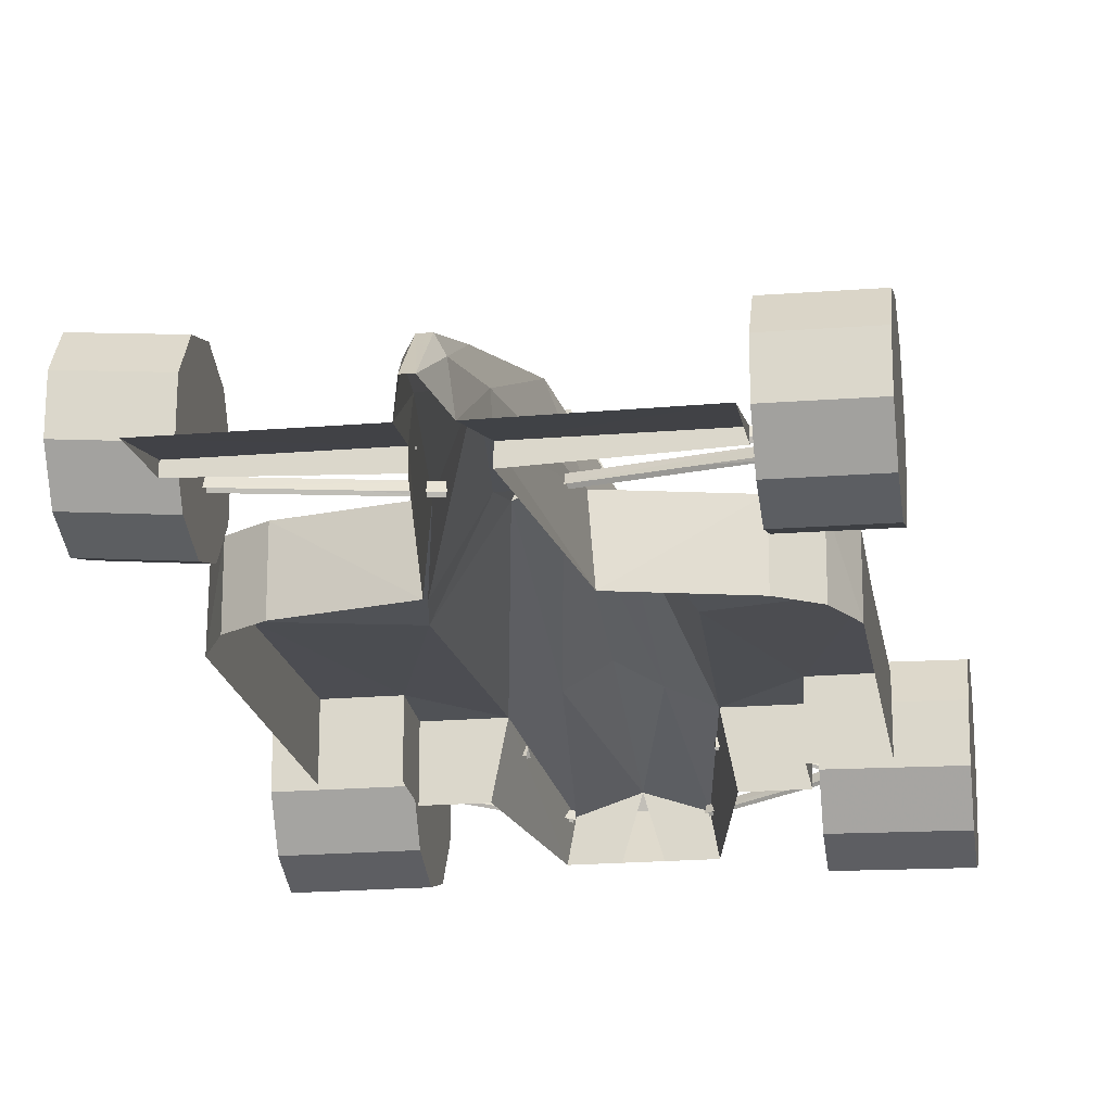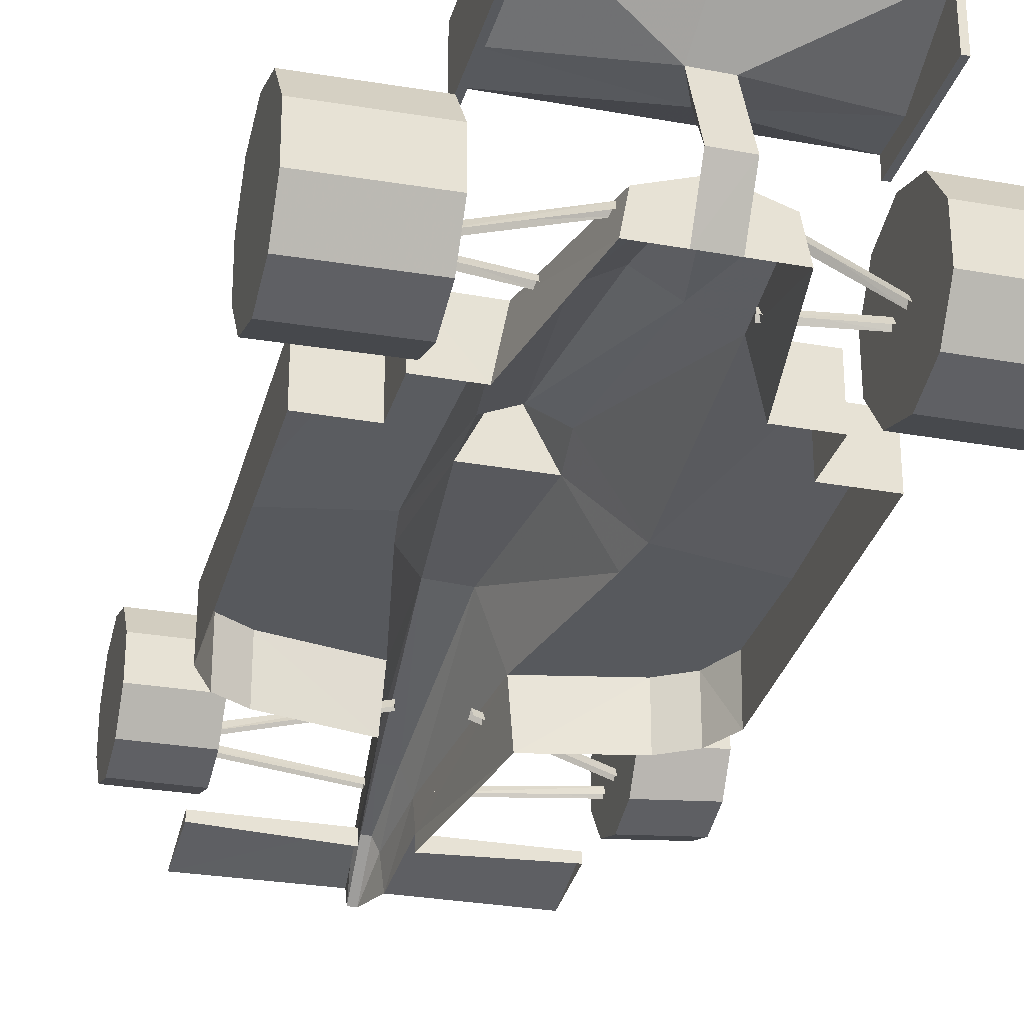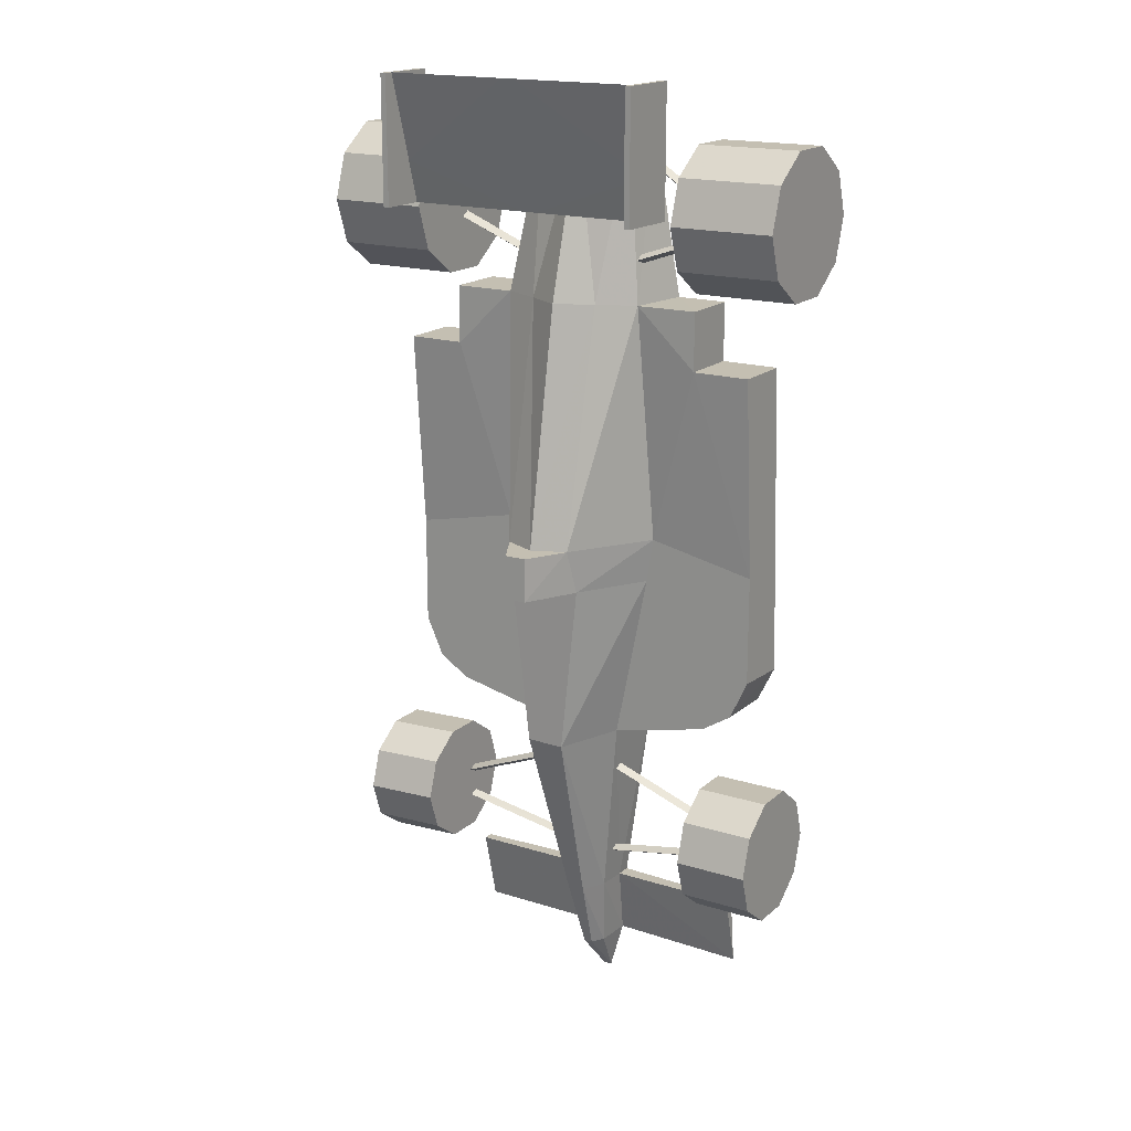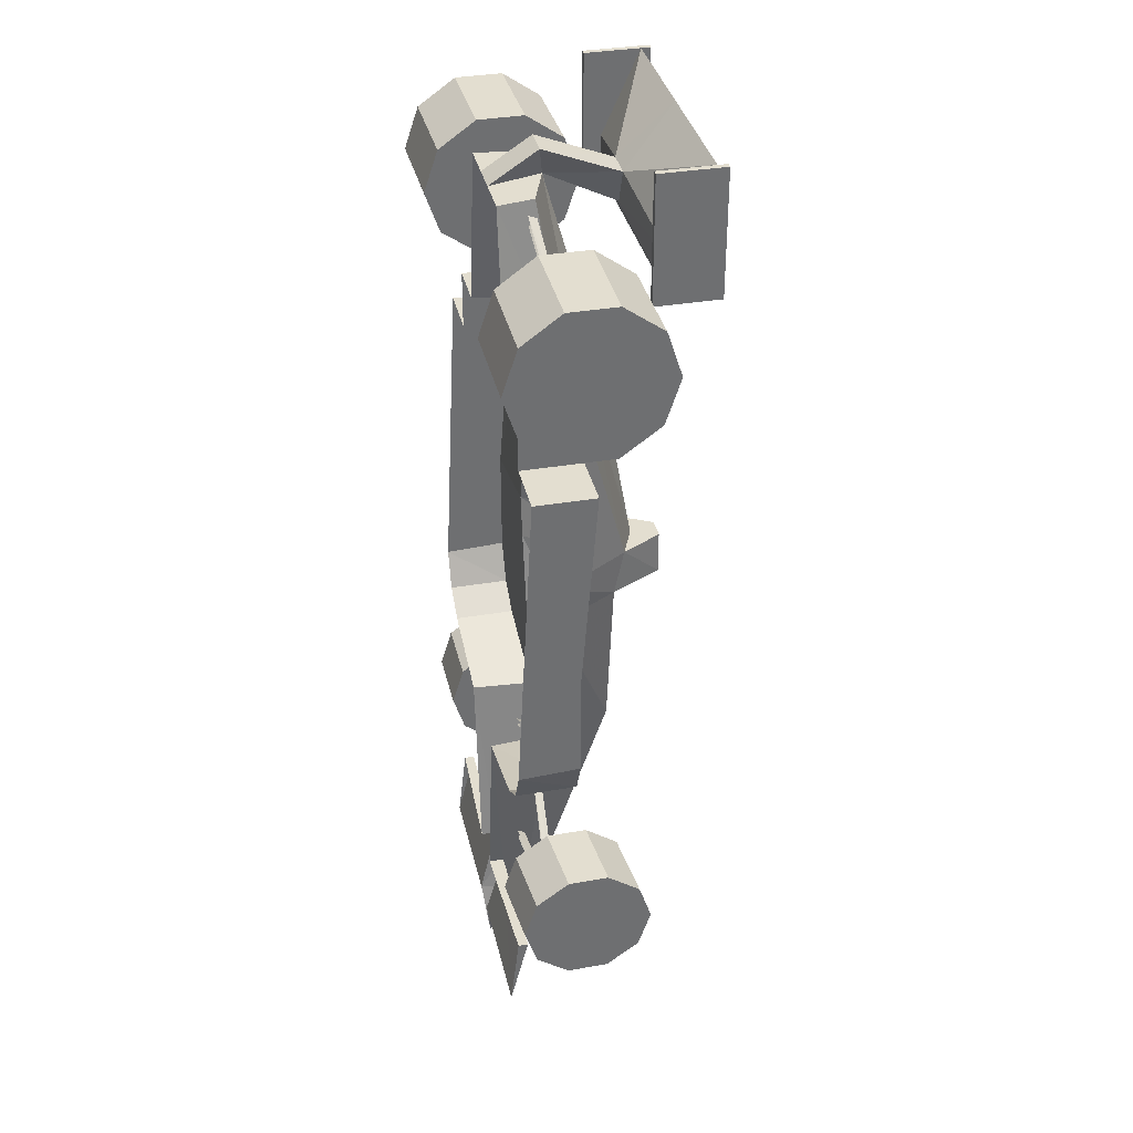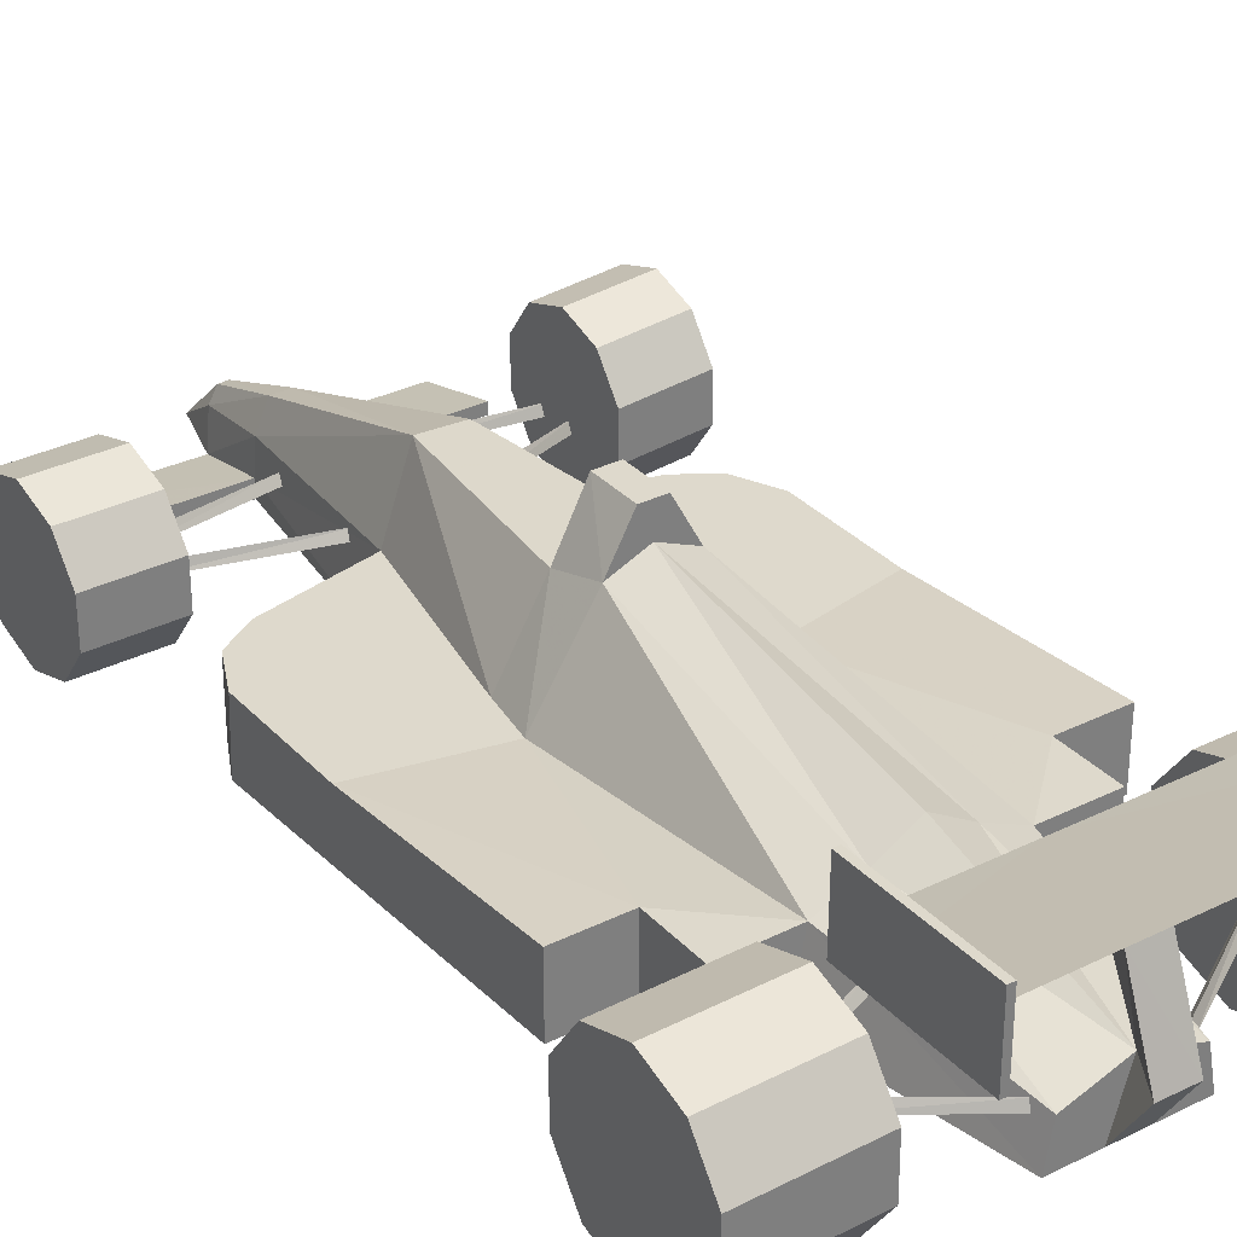
<metadata>
{"format":"obj","ext":"obj","renderer":"f3d","projection":"perspective","resolution":1024,"background":"white","views":[{"elev":-20.7,"azim":-171.6,"up":"+Y"},{"elev":-29.4,"azim":-14.9,"up":"+Y"},{"elev":17.6,"azim":-148.1,"up":"+Z"},{"elev":35.8,"azim":77.3,"up":"+Z"},{"elev":31.9,"azim":-34.9,"up":"+Y"}]}
</metadata>
<code>
v -0.02884 -0.02366 -0.3252
v -0.1688 -0.03512 -0.3832
v -0.1688 -0.04357 -0.3795
v -0.02981 -0.0315 -0.321
v 0.03002 -0.0315 -0.321
v 0.169 -0.04357 -0.3795
v 0.168 -0.03512 -0.3831
v 0.02954 -0.02342 -0.3252
v -0.04917 -0.02427 0.3322
v -0.1481 -0.01823 0.2718
v -0.1495 -0.02668 0.2761
v -0.05062 -0.03211 0.3352
v -0.0675 -0.01582 0.2176
v -0.1486 -0.02668 0.2453
v -0.1481 -0.01823 0.2489
v -0.0675 -0.007378 0.2218
v 0.06616 -0.01522 0.226
v 0.1472 -0.02656 0.2538
v 0.1482 -0.01823 0.249
v 0.06761 -0.007378 0.2218
v -0.06605 -0.01522 0.226
v -0.04772 -0.03211 0.3279
v -0.1461 -0.0265 0.2688
v 0.02665 -0.04658 -0.4296
v 0.1671 -0.04357 -0.4036
v 0.1675 -0.03512 -0.4072
v 0.02714 -0.03874 -0.4338
v -0.02642 -0.04658 -0.4296
v -0.02739 -0.04658 -0.4374
v -0.0269 -0.03874 -0.4338
v -0.02788 -0.0315 -0.3289
v -0.1664 -0.04357 -0.3874
v -0.1673 -0.03512 -0.4073
v -0.1668 -0.04357 -0.4031
v 0.1671 -0.04357 -0.3873
v 0.02809 -0.0315 -0.3289
v -0.1471 -0.02656 0.2538
v 0.04926 -0.02427 0.3322
v 0.1482 -0.01823 0.2719
v 0.1462 -0.0265 0.2689
v 0.04781 -0.03271 0.328
v 0.1487 -0.02668 0.2453
v 0.06761 -0.01582 0.2176
v 0.05071 -0.03271 0.3352
v 0.1496 -0.02668 0.2761
v 0.168 -0.04357 -0.4115
v 0.02762 -0.04658 -0.4374
v -0.1678 -0.04357 -0.4115
v -0.1567 -0.07312 -0.4736
v -0.1567 -0.06287 -0.4736
v -0.1567 -0.08217 -0.5508
v 0.02038 -0.03271 -0.4736
v 0.0228 -0.06287 -0.4736
v 0.01605 -0.08217 -0.5508
v 0.01171 -0.04779 -0.5508
v -0.009048 -0.006775 -0.4736
v 0.009287 -0.006775 -0.4736
v 0.004952 -0.03392 -0.5508
v -0.004216 -0.03392 -0.5502
v 0.0228 -0.07855 -0.4736
v -0.02256 -0.07855 -0.4736
v -0.0158 -0.08217 -0.5484
v -0.004212 -0.07674 -0.5966
v -0.01145 -0.04779 -0.5508
v -0.02063 -0.03271 -0.4736
v -0.02256 -0.06287 -0.4736
v 0.1569 -0.07312 -0.4736
v 0.1569 -0.06287 -0.4736
v -0.05008 -0.07794 -0.2812
v -0.04525 -0.01522 -0.2812
v -0.02016 0.05595 -0.2812
v 0.02037 0.05414 -0.2812
v 0.04546 -0.01522 -0.2812
v 0.05028 -0.07794 -0.2812
v 0.1796 -0.01522 -0.2384
v 0.1477 -0.01522 -0.2589
v 0.1979 -0.07794 -0.2016
v 0.1979 0.0004626 0.1199
v -0.08679 -0.06166 0.1796
v -0.1977 -0.01522 -0.1986
v -0.1977 -0.07734 -0.2016
v -0.03851 0.05595 -0.1087
v -0.08677 -0.01522 -0.06349
v -0.03418 0.06741 -0.06348
v -0.01101 0.1096 -0.1087
v -0.01102 0.1096 -0.06348
v 0.01118 0.1096 -0.06348
v 0.01118 0.1096 -0.1087
v 0.08693 -0.01522 -0.06347
v 0.03869 0.05595 -0.1087
v 0.03434 0.06741 -0.06348
v -0.07473 0.0004626 0.179
v -0.03613 0.01795 0.1796
v 5.833e-05 0.03906 0.1796
v 8.148e-05 0.08188 -0.06348
v 0.07485 0.0004626 0.1796
v 0.03625 0.01795 0.1796
v 4.359e-05 -0.007982 0.3473
v 0.05022 -0.02487 0.3473
v 0.05698 -0.06166 0.3473
v -0.05689 -0.06166 0.3472
v -0.05014 -0.02487 0.3472
v -0.1978 -0.06166 0.1199
v -0.1384 0.0004626 0.1796
v -0.1384 -0.06166 0.1796
v 0.1477 -0.07794 -0.2589
v 0.1385 -0.06166 0.1796
v 0.1385 0.0004626 0.1796
v -0.1794 -0.01522 -0.2384
v -0.1475 -0.01522 -0.2583
v -0.1475 -0.07794 -0.2583
v -0.01588 -0.01305 0.3786
v 0.0162 -0.01341 0.3786
v 0.138 0.1271 0.2749
v 0.138 0.1271 0.4028
v 0.138 0.06138 0.4028
v 0.138 0.06138 0.2749
v -0.138 0.1271 0.4027
v -0.1379 0.06138 0.2743
v -0.138 0.06138 0.4027
v 0.006793 0.1175 0.4027
v -0.006716 0.1175 0.4027
v 0.006805 0.08008 0.2749
v -0.006705 0.08008 0.2749
v -0.1322 0.1175 0.4027
v 0.1322 0.1271 0.4028
v 0.1323 0.06138 0.2743
v 0.1322 0.06138 0.4028
v -0.1322 0.1271 0.4027
v -0.1322 0.1271 0.2749
v -0.1322 0.06138 0.4027
v -0.1322 0.06138 0.2743
v 0.1385 0.0004626 0.1199
v -0.1978 0.0004626 0.1199
v 0.004473 -0.07674 -0.5972
v -0.1794 -0.07794 -0.2384
v -0.1384 -0.06166 0.1199
v 0.1796 -0.07794 -0.2384
v 0.1385 -0.06166 0.1199
v 0.01597 -0.06166 0.3473
v 0.08691 -0.06166 0.1796
v -0.01588 -0.06166 0.3472
v 0.1323 0.07887 0.3171
v 0.1322 0.1175 0.4028
v -0.1379 0.1271 0.2749
v -0.01588 0.06439 0.3485
v 4.675e-05 0.06439 0.3117
v 0.1979 -0.06166 0.1199
v -0.07953 -0.01522 -0.1087
v 0.1979 -0.01522 -0.1986
v 0.0797 -0.01522 -0.1087
v -0.1977 -0.01522 -0.08642
v -0.1384 0.0004626 0.1199
v 0.1979 -0.01522 -0.08638
v 0.1569 -0.08211 -0.5508
v 0.01597 0.06379 0.3485
v -0.1322 0.07887 0.3171
v -0.1322 0.09214 0.3171
v 0.1323 0.1271 0.2749
v 0.1323 0.08008 0.2749
v 0.1323 0.09214 0.3171
v -0.1322 0.08008 0.2749
v 0.1568 -0.08662 -0.3831
v 0.1567 -0.07397 -0.4214
v 0.2302 -0.08038 -0.3831
v 0.2302 -0.06773 -0.4214
v 0.2298 -0.01415 -0.3831
v 0.1564 -0.02039 -0.3831
v 0.1565 -0.04086 -0.4451
v 0.23 -0.03462 -0.4451
v 0.1563 7.633e-05 -0.4451
v 0.2297 0.006318 -0.4451
v 0.1561 0.03319 -0.4214
v 0.2295 0.03943 -0.4214
v 0.156 0.04584 -0.3831
v 0.2294 0.05208 -0.3831
v 0.1561 0.03319 -0.3448
v 0.2295 0.03943 -0.3448
v 0.1563 7.633e-05 -0.3212
v 0.2297 0.006318 -0.3212
v 0.1565 -0.04086 -0.3212
v 0.2299 -0.03462 -0.3212
v 0.1567 -0.07397 -0.3448
v 0.2302 -0.06773 -0.3448
v -0.2305 -0.08537 -0.3826
v -0.2305 -0.0727 -0.423
v -0.1552 -0.08499 -0.3825
v -0.1552 -0.07232 -0.423
v -0.1553 -0.01865 -0.3825
v -0.2305 -0.01903 -0.3826
v -0.2305 -0.03953 -0.4479
v -0.1552 -0.03915 -0.4479
v -0.2305 0.001474 -0.4479
v -0.1553 0.001853 -0.4479
v -0.2306 0.03465 -0.423
v -0.1553 0.03503 -0.423
v -0.2306 0.04732 -0.3826
v -0.1553 0.0477 -0.3825
v -0.2306 0.03465 -0.3421
v -0.1553 0.03503 -0.3421
v -0.2306 0.001474 -0.3172
v -0.1553 0.001853 -0.3172
v -0.2305 -0.03953 -0.3172
v -0.1552 -0.03915 -0.3172
v -0.2305 -0.0727 -0.3421
v -0.1552 -0.07232 -0.3421
v 0.248 0.05987 0.2671
v 0.248 0.04489 0.2213
v 0.1447 0.05987 0.267
v 0.1447 0.0449 0.2213
v 0.1448 -0.01853 0.267
v 0.2481 -0.01854 0.2671
v 0.248 0.005689 0.1931
v 0.1448 0.005697 0.1931
v 0.2481 -0.04277 0.1931
v 0.1448 -0.04276 0.1931
v 0.2481 -0.08197 0.2213
v 0.1449 -0.08196 0.2213
v 0.2482 -0.09695 0.2671
v 0.1449 -0.09694 0.267
v 0.2481 -0.08197 0.3128
v 0.1449 -0.08196 0.3128
v 0.2481 -0.04277 0.3411
v 0.1448 -0.04276 0.341
v 0.248 0.005689 0.3411
v 0.1448 0.005697 0.341
v 0.248 0.04489 0.3128
v 0.1447 0.0449 0.3128
v -0.1428 0.05983 0.2694
v -0.1427 0.04497 0.2255
v -0.248 0.0581 0.2694
v -0.2479 0.04324 0.2255
v -0.2475 -0.0197 0.2694
v -0.1423 -0.01797 0.2694
v -0.1425 0.00607 0.1983
v -0.2476 0.004337 0.1983
v -0.1421 -0.04201 0.1983
v -0.2473 -0.04374 0.1983
v -0.1418 -0.08091 0.2255
v -0.247 -0.08264 0.2255
v -0.1417 -0.09577 0.2694
v -0.2469 -0.0975 0.2694
v -0.1419 -0.08091 0.3134
v -0.247 -0.08264 0.3134
v -0.1421 -0.04201 0.3406
v -0.2473 -0.04374 0.3405
v -0.1425 0.00607 0.3406
v -0.2476 0.004337 0.3405
v -0.1427 0.04497 0.3134
v -0.2479 0.04324 0.3134
f 1 2 3
f 5 6 7
f 9 10 11
f 13 14 15
f 17 18 19
f 21 13 16
f 22 23 10
f 24 25 26
f 28 29 30
f 31 32 2
f 30 33 34
f 8 7 35
f 16 15 37
f 38 39 40
f 20 19 42
f 44 45 39
f 27 26 46
f 29 48 33
f 4 31 1
f 123 124 122
f 124 158 122
f 129 125 158
f 159 161 126
f 123 161 160
f 76 73 151
f 135 58 55
f 98 147 156
f 152 83 149
f 97 95 94
f 125 118 120
f 92 83 153
f 137 105 104
f 118 129 130
f 113 98 156
f 140 98 113
f 136 109 110
f 154 151 89
f 93 94 95
f 70 149 71
f 53 73 74
f 66 69 70
f 52 55 57
f 49 50 51
f 55 58 57
f 66 61 69
f 53 52 73
f 149 82 71
f 92 84 83
f 96 99 100
f 102 93 92
f 85 88 90
f 81 80 109
f 114 115 116
f 123 147 124
f 127 143 160
f 133 89 96
f 103 152 81
f 97 91 95
f 111 110 69
f 125 129 118
f 132 162 157
f 152 134 153
f 147 146 157
f 110 109 149
f 63 64 59
f 146 147 98
f 110 149 70
f 97 94 98
f 131 125 120
f 131 157 125
f 125 146 122
f 118 145 119
f 102 101 142
f 88 91 90
f 104 105 79
f 101 92 79
f 93 95 84
f 83 84 82
f 53 74 60
f 66 70 65
f 65 64 62
f 52 53 54
f 64 56 59
f 63 62 64
f 72 52 57
f 80 81 152
f 92 93 84
f 98 99 97
f 86 85 84
f 150 77 75
f 112 98 142
f 160 147 123
f 160 114 117
f 137 153 134
f 150 154 77
f 154 150 151
f 110 70 69
f 145 130 162
f 63 59 58
f 133 78 154
f 157 146 125
f 124 162 158
f 130 158 162
f 161 144 126
f 159 160 161
f 121 144 161
f 51 50 66
f 154 78 148
f 128 144 143
f 133 154 89
f 91 87 95
f 115 144 116
f 132 119 162
f 114 159 126
f 144 121 156
f 100 99 98
f 86 84 95
f 102 98 93
f 96 89 91
f 83 82 149
f 71 56 65
f 51 66 62
f 65 62 66
f 55 52 54
f 64 65 56
f 68 155 53
f 135 55 54
f 72 73 52
f 91 89 90
f 99 96 97
f 101 102 92
f 85 82 84
f 77 138 75
f 113 112 142
f 162 147 157
f 131 120 119
f 133 139 148
f 152 153 83
f 152 149 80
f 76 74 73
f 82 90 72
f 160 159 114
f 147 160 143
f 149 109 80
f 156 147 143
f 155 54 53
f 103 134 152
f 127 128 143
f 72 90 151
f 86 95 87
f 127 160 117
f 133 96 108
f 133 108 107
f 127 117 116
f 162 124 147
f 146 112 113
f 75 138 106
f 108 96 141
f 100 141 96
f 97 96 91
f 85 86 87
f 75 76 151
f 70 71 65
f 50 49 61
f 67 155 68
f 56 57 58
f 67 68 53
f 71 72 57
f 77 154 148
f 89 151 90
f 93 98 94
f 88 87 91
f 81 109 136
f 146 98 112
f 122 146 156
f 144 128 116
f 104 92 153
f 145 162 119
f 76 106 74
f 72 151 73
f 115 126 144
f 131 132 157
f 150 75 151
f 156 143 144
f 158 125 122
f 129 158 130
f 161 123 121
f 163 164 165
f 164 166 165
f 167 165 166
f 168 164 163
f 164 169 166
f 169 170 166
f 167 166 170
f 168 169 164
f 169 171 170
f 171 172 170
f 167 170 172
f 168 171 169
f 171 173 172
f 173 174 172
f 167 172 174
f 168 173 171
f 173 175 174
f 175 176 174
f 167 174 176
f 168 175 173
f 175 177 176
f 177 178 176
f 167 176 178
f 168 177 175
f 177 179 178
f 179 180 178
f 167 178 180
f 168 179 177
f 179 181 180
f 181 182 180
f 167 180 182
f 168 181 179
f 181 183 182
f 183 184 182
f 167 182 184
f 168 183 181
f 183 163 184
f 163 165 184
f 167 184 165
f 168 163 183
f 185 186 187
f 186 188 187
f 189 187 188
f 190 186 185
f 186 191 188
f 191 192 188
f 189 188 192
f 190 191 186
f 191 193 192
f 193 194 192
f 189 192 194
f 190 193 191
f 193 195 194
f 195 196 194
f 189 194 196
f 190 195 193
f 195 197 196
f 197 198 196
f 189 196 198
f 190 197 195
f 197 199 198
f 199 200 198
f 189 198 200
f 190 199 197
f 199 201 200
f 201 202 200
f 189 200 202
f 190 201 199
f 201 203 202
f 203 204 202
f 189 202 204
f 190 203 201
f 203 205 204
f 205 206 204
f 189 204 206
f 190 205 203
f 205 185 206
f 185 187 206
f 189 206 187
f 190 185 205
f 207 208 209
f 208 210 209
f 211 209 210
f 212 208 207
f 208 213 210
f 213 214 210
f 211 210 214
f 212 213 208
f 213 215 214
f 215 216 214
f 211 214 216
f 212 215 213
f 215 217 216
f 217 218 216
f 211 216 218
f 212 217 215
f 217 219 218
f 219 220 218
f 211 218 220
f 212 219 217
f 219 221 220
f 221 222 220
f 211 220 222
f 212 221 219
f 221 223 222
f 223 224 222
f 211 222 224
f 212 223 221
f 223 225 224
f 225 226 224
f 211 224 226
f 212 225 223
f 225 227 226
f 227 228 226
f 211 226 228
f 212 227 225
f 227 207 228
f 207 209 228
f 211 228 209
f 212 207 227
f 229 230 231
f 230 232 231
f 233 231 232
f 234 230 229
f 230 235 232
f 235 236 232
f 233 232 236
f 234 235 230
f 235 237 236
f 237 238 236
f 233 236 238
f 234 237 235
f 237 239 238
f 239 240 238
f 233 238 240
f 234 239 237
f 239 241 240
f 241 242 240
f 233 240 242
f 234 241 239
f 241 243 242
f 243 244 242
f 233 242 244
f 234 243 241
f 243 245 244
f 245 246 244
f 233 244 246
f 234 245 243
f 245 247 246
f 247 248 246
f 233 246 248
f 234 247 245
f 247 249 248
f 249 250 248
f 233 248 250
f 234 249 247
f 249 229 250
f 229 231 250
f 233 250 231
f 234 229 249
f 1 3 4
f 5 7 8
f 9 11 12
f 13 15 16
f 17 19 20
f 22 10 9
f 24 26 27
f 31 2 1
f 30 34 28
f 8 35 36
f 16 37 21
f 38 40 41
f 20 42 43
f 44 39 38
f 27 46 47
f 29 33 30
f 123 122 121
f 137 104 153
f 118 130 145
f 136 110 111
f 85 90 82
f 114 116 117
f 118 119 120
f 102 142 98
f 104 79 92
f 137 134 103
f 63 58 135
f 114 126 115
f 100 98 140
f 113 142 140
f 131 119 132
f 133 148 78
f 82 72 71
f 133 107 139
f 127 116 128
f 146 113 156
f 75 106 76
f 108 141 107
f 85 87 88
f 50 61 66
f 56 58 59
f 67 53 60
f 71 57 56
f 122 156 121

</code>
